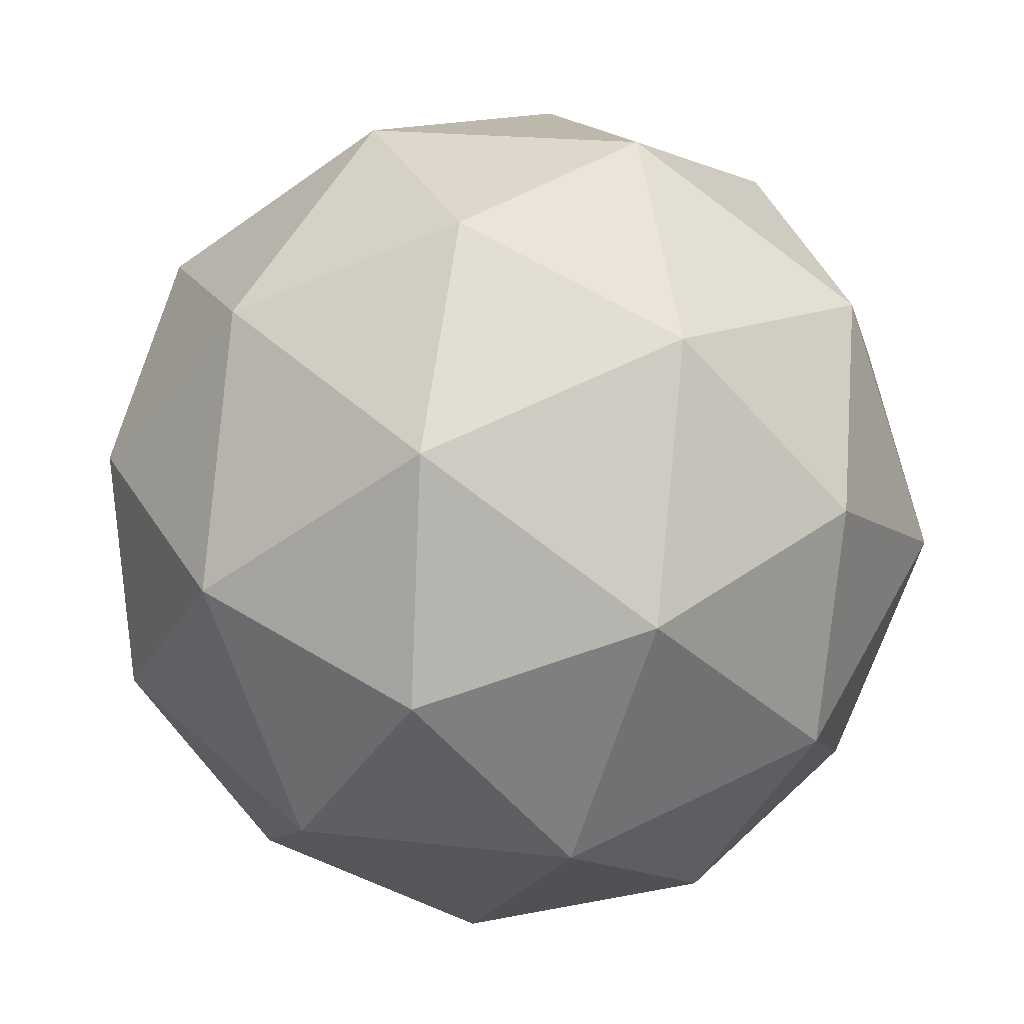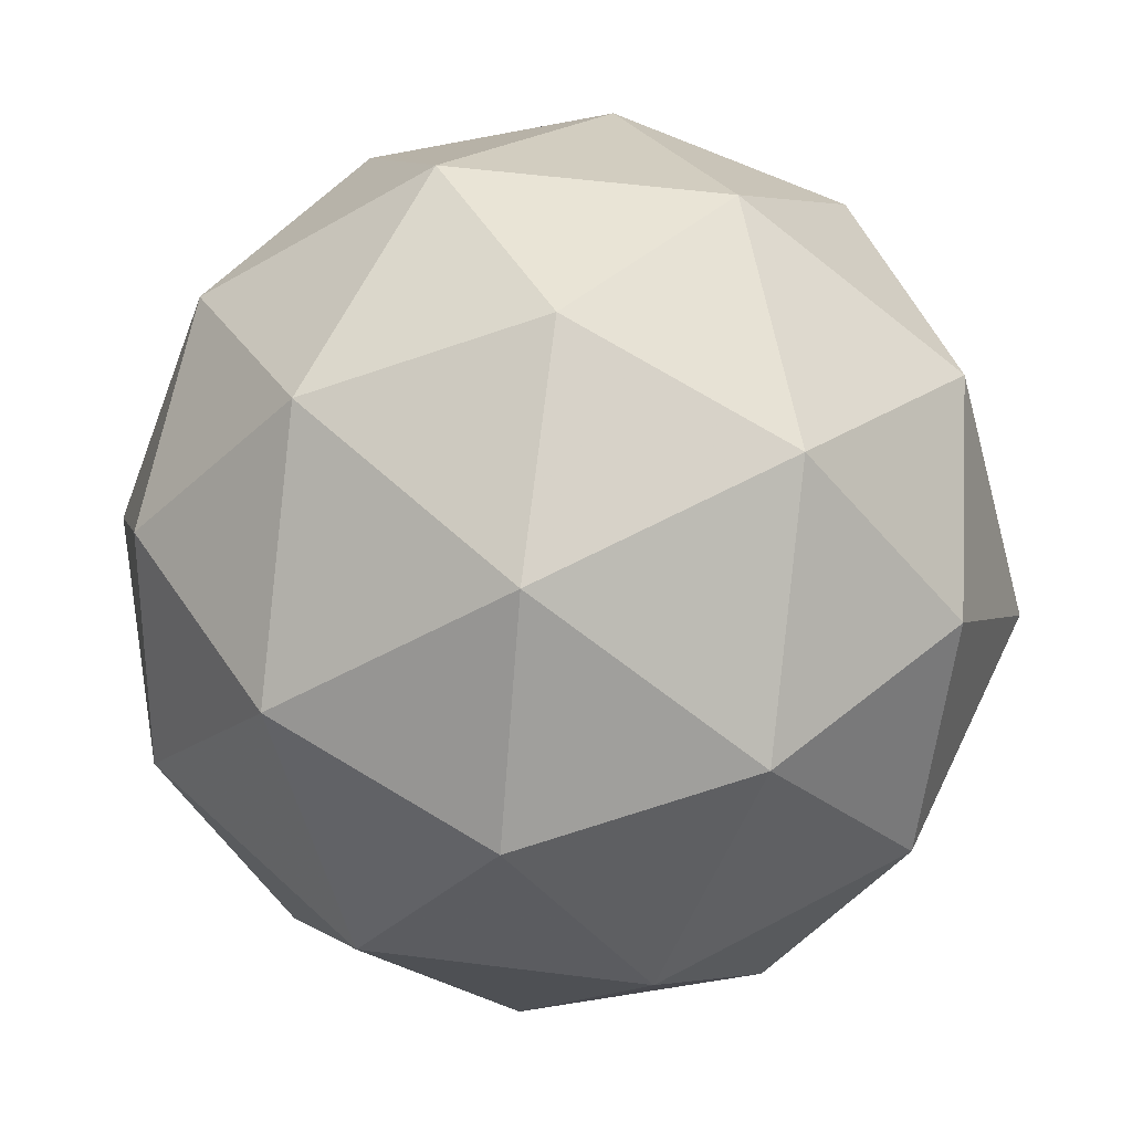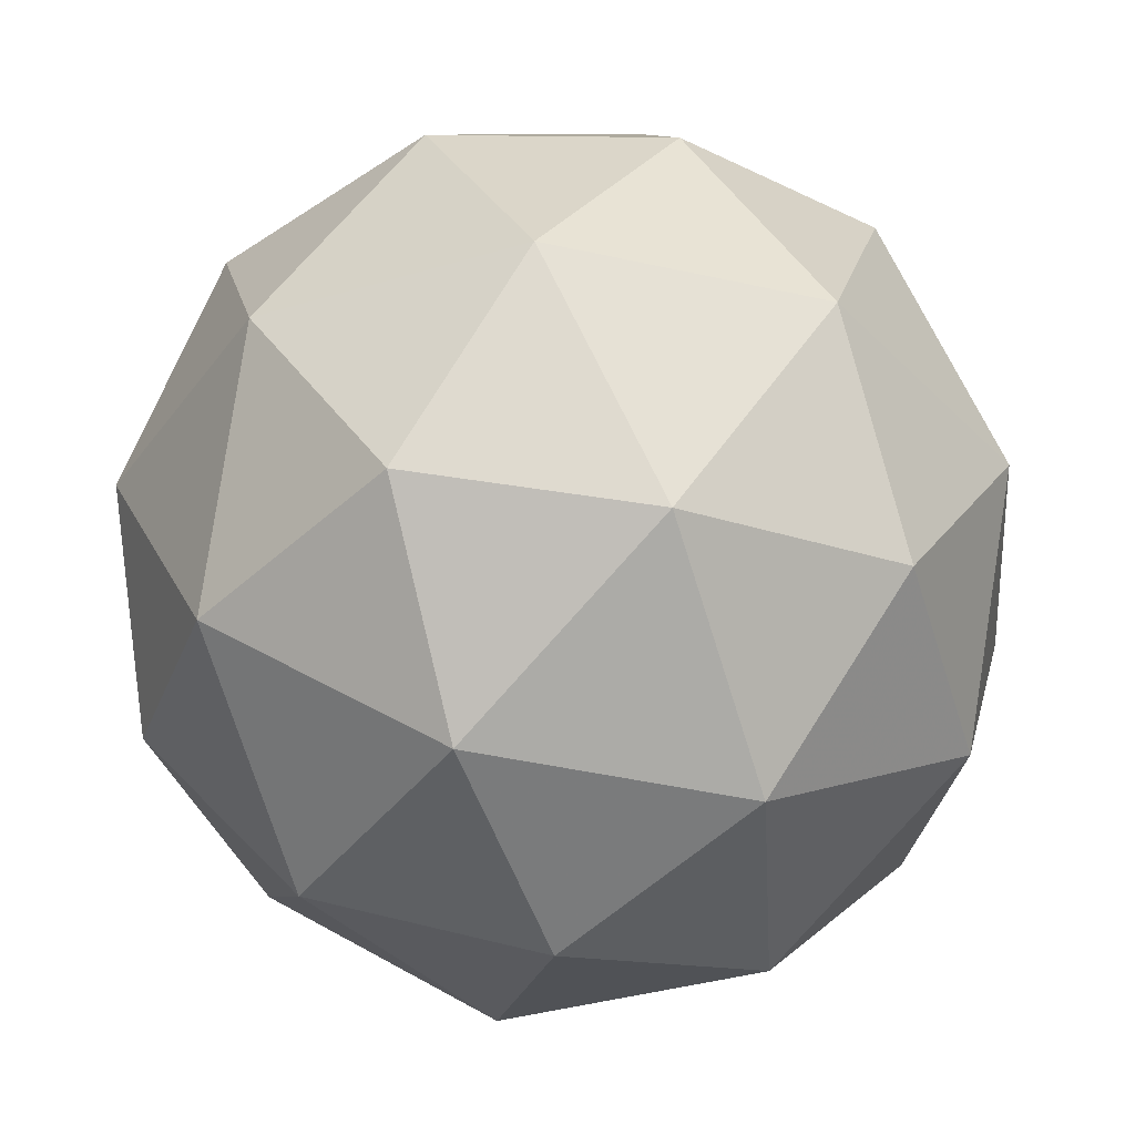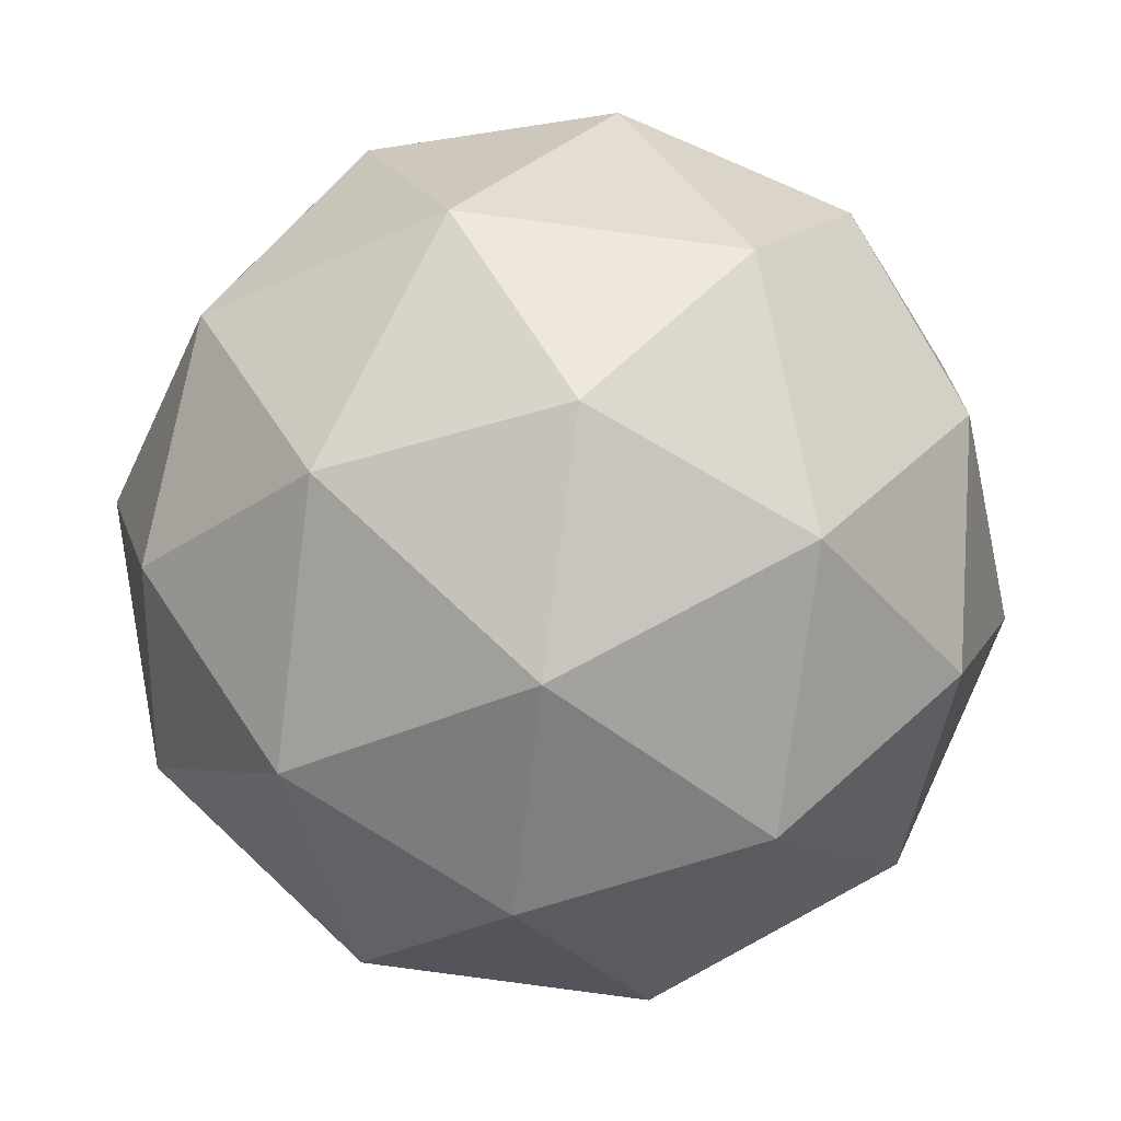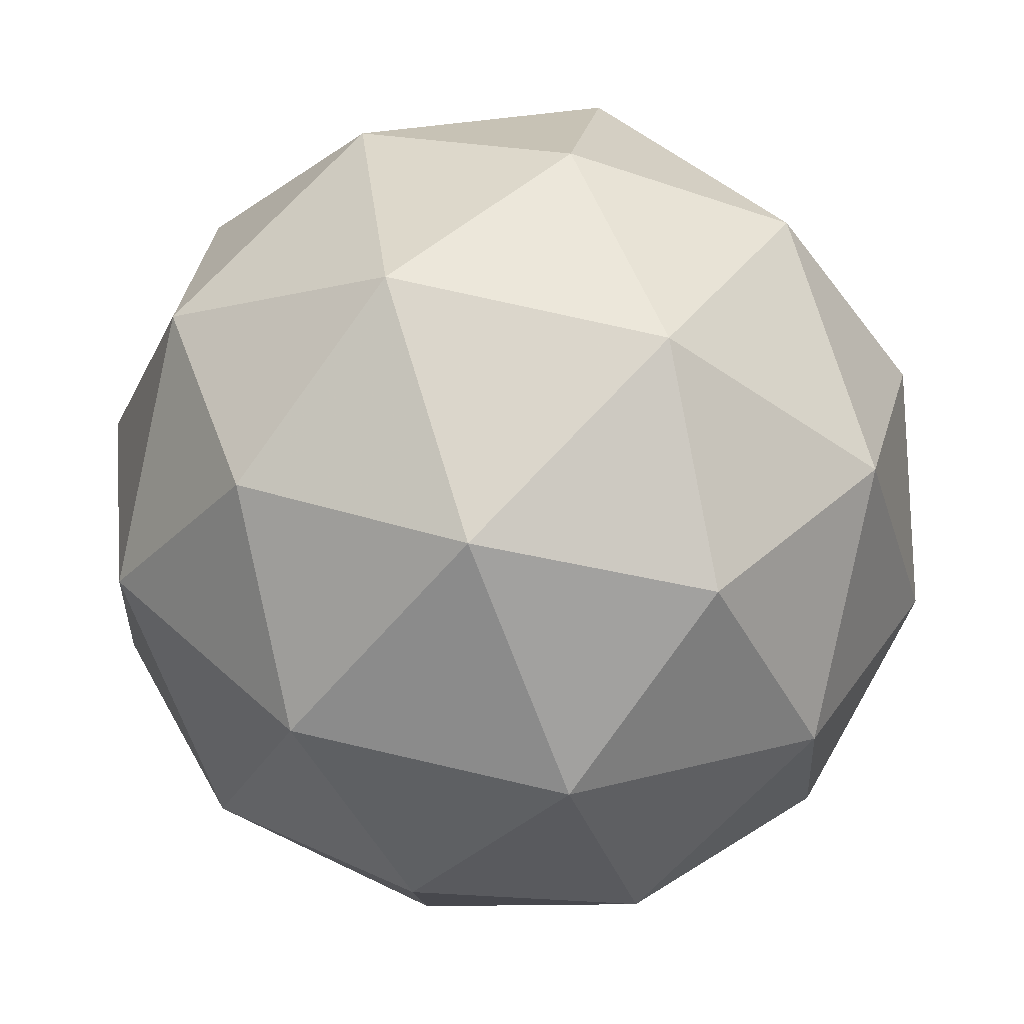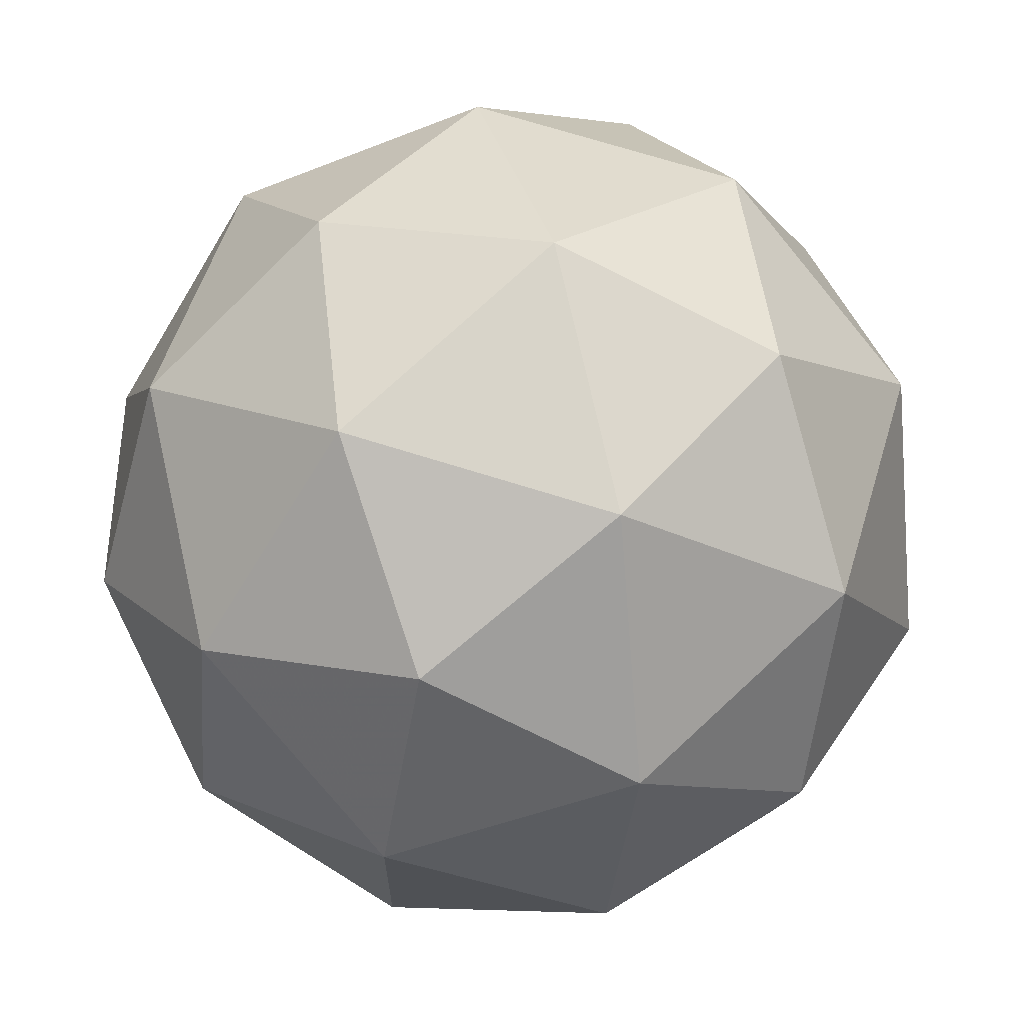
<metadata>
{"format":"obj","ext":"obj","renderer":"f3d","projection":"perspective","resolution":1024,"background":"white","views":[{"elev":7.1,"azim":-121.2,"up":"+Y"},{"elev":-19.5,"azim":169.0,"up":"+Y"},{"elev":-76.2,"azim":-25.7,"up":"+Y"},{"elev":-8.2,"azim":165.9,"up":"+Y"},{"elev":-19.5,"azim":-172.5,"up":"+Z"},{"elev":-58.5,"azim":176.2,"up":"+Z"}]}
</metadata>
<code>
v 5.774 -2.905 -6.822
v 5.717 -2.909 -6.761
v 5.79 -2.949 -6.752
v 5.812 -2.98 -6.827
v 5.752 -2.96 -6.882
v 5.693 -2.916 -6.842
v 5.719 -2.987 -6.728
v 5.778 -3.031 -6.769
v 5.754 -3.037 -6.849
v 5.681 -2.998 -6.858
v 5.659 -2.966 -6.783
v 5.697 -3.041 -6.788
v 5.79 -2.919 -6.784
v 5.747 -2.896 -6.789
v 5.757 -2.921 -6.748
v 5.699 -2.902 -6.801
v 5.733 -2.9 -6.837
v 5.803 -2.938 -6.828
v 5.813 -2.963 -6.787
v 5.768 -2.926 -6.861
v 5.79 -2.97 -6.864
v 5.72 -2.932 -6.872
v 5.679 -2.932 -6.766
v 5.665 -2.936 -6.814
v 5.758 -2.967 -6.729
v 5.715 -2.944 -6.734
v 5.806 -3.011 -6.797
v 5.793 -2.993 -6.753
v 5.756 -3.003 -6.877
v 5.792 -3.015 -6.844
v 5.678 -2.954 -6.858
v 5.713 -2.98 -6.882
v 5.681 -2.977 -6.747
v 5.751 -3.015 -6.739
v 5.772 -3.045 -6.81
v 5.714 -3.025 -6.862
v 5.658 -2.984 -6.824
v 5.703 -3.021 -6.75
v 5.668 -3.009 -6.782
v 5.738 -3.047 -6.774
v 5.724 -3.051 -6.821
v 5.681 -3.028 -6.826
f 1 14 13
f 2 14 16
f 1 13 18
f 1 18 20
f 1 20 17
f 2 16 23
f 3 15 25
f 4 19 27
f 5 21 29
f 6 22 31
f 2 23 26
f 3 25 28
f 4 27 30
f 5 29 32
f 6 31 24
f 7 33 38
f 8 34 40
f 9 35 41
f 10 36 42
f 11 37 39
f 39 42 12
f 39 37 42
f 37 10 42
f 42 41 12
f 42 36 41
f 36 9 41
f 41 40 12
f 41 35 40
f 35 8 40
f 40 38 12
f 40 34 38
f 34 7 38
f 38 39 12
f 38 33 39
f 33 11 39
f 24 37 11
f 24 31 37
f 31 10 37
f 32 36 10
f 32 29 36
f 29 9 36
f 30 35 9
f 30 27 35
f 27 8 35
f 28 34 8
f 28 25 34
f 25 7 34
f 26 33 7
f 26 23 33
f 23 11 33
f 31 32 10
f 31 22 32
f 22 5 32
f 29 30 9
f 29 21 30
f 21 4 30
f 27 28 8
f 27 19 28
f 19 3 28
f 25 26 7
f 25 15 26
f 15 2 26
f 23 24 11
f 23 16 24
f 16 6 24
f 17 22 6
f 17 20 22
f 20 5 22
f 20 21 5
f 20 18 21
f 18 4 21
f 18 19 4
f 18 13 19
f 13 3 19
f 16 17 6
f 16 14 17
f 14 1 17
f 13 15 3
f 13 14 15
f 14 2 15

</code>
